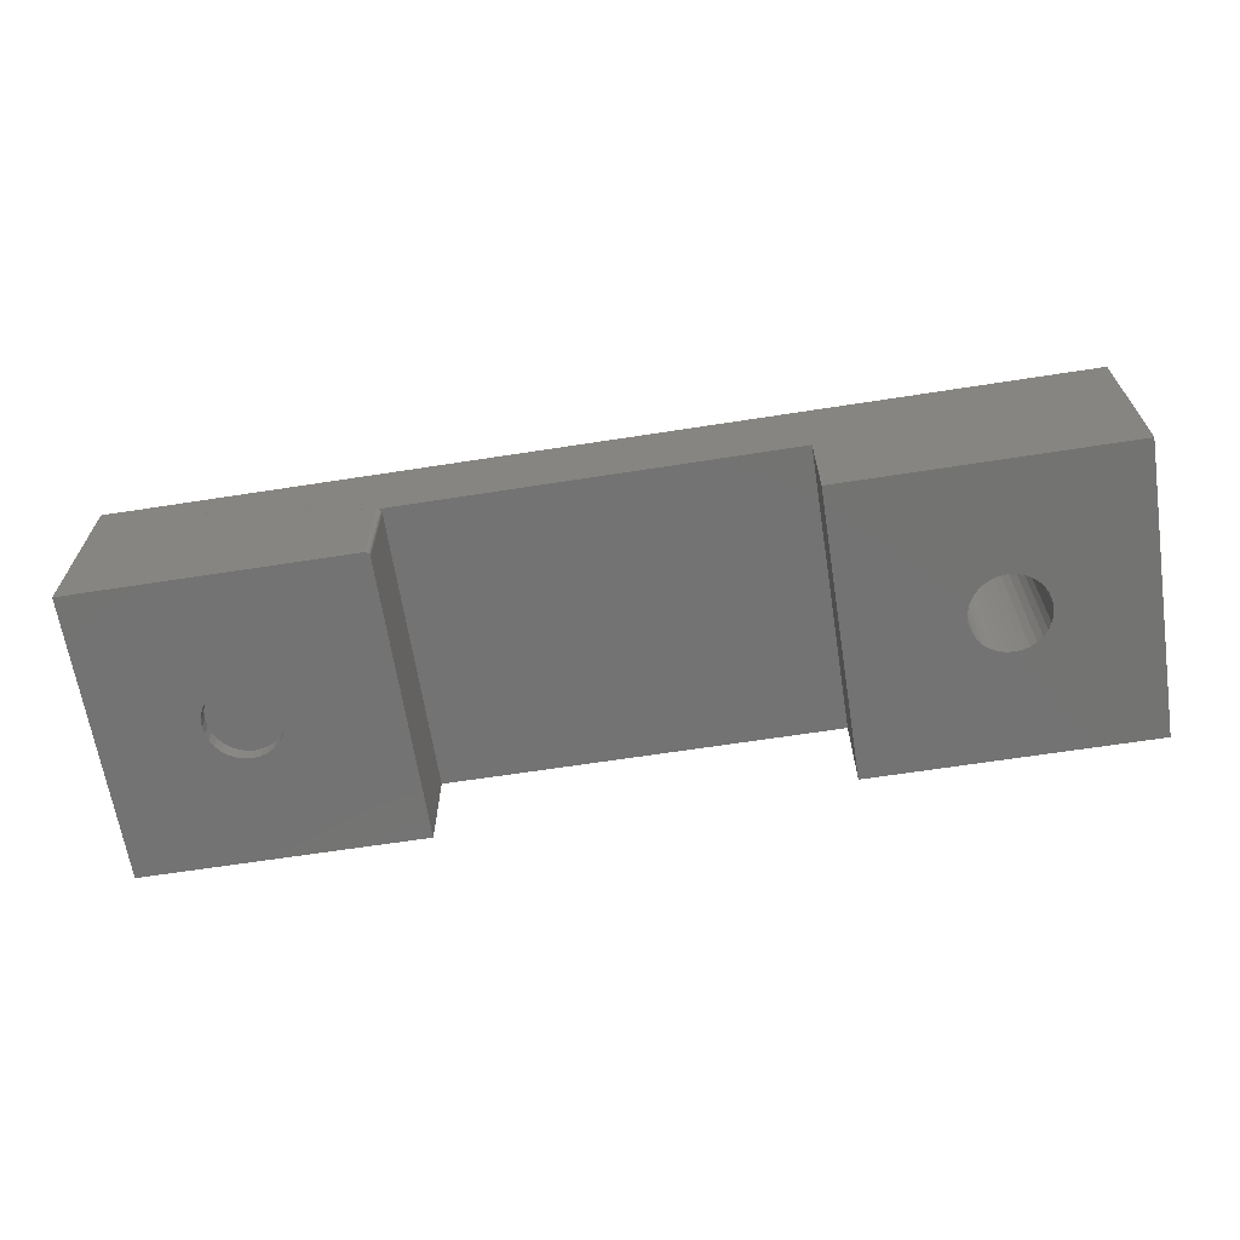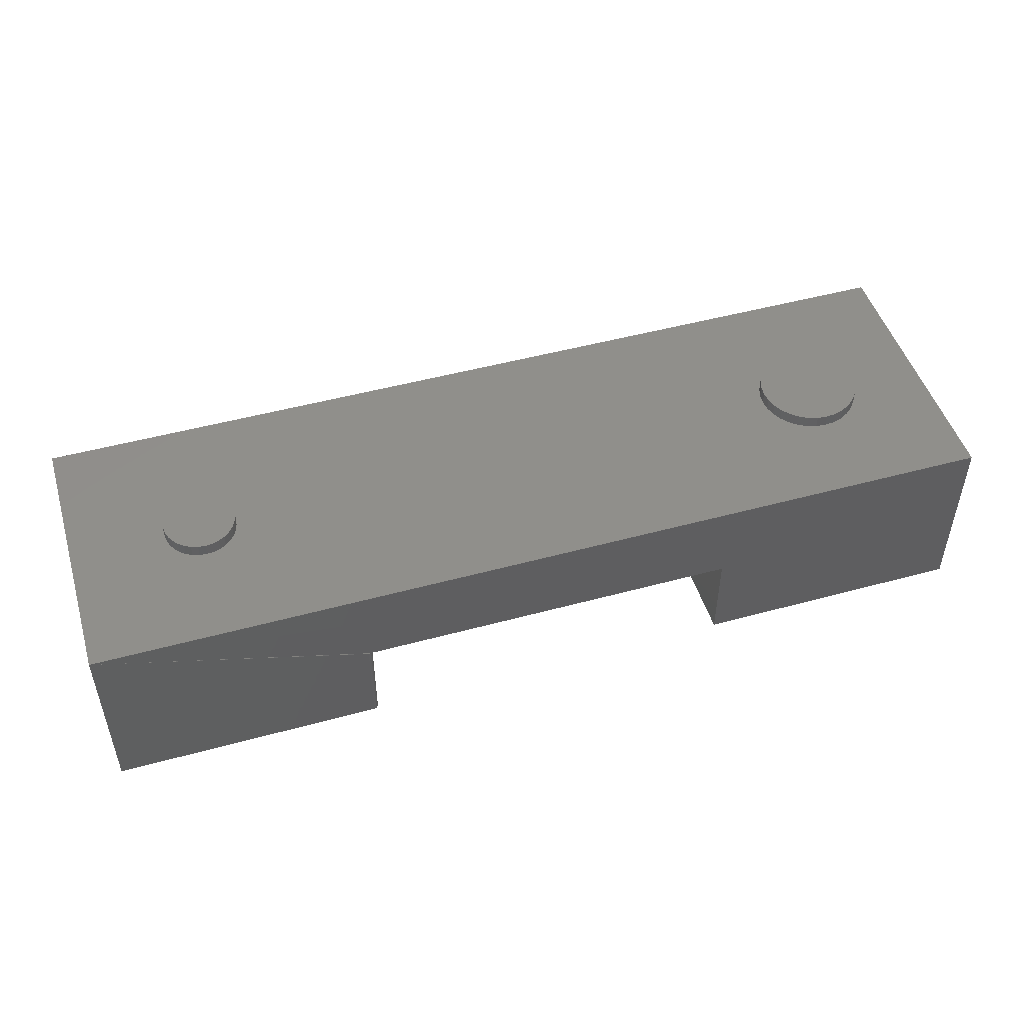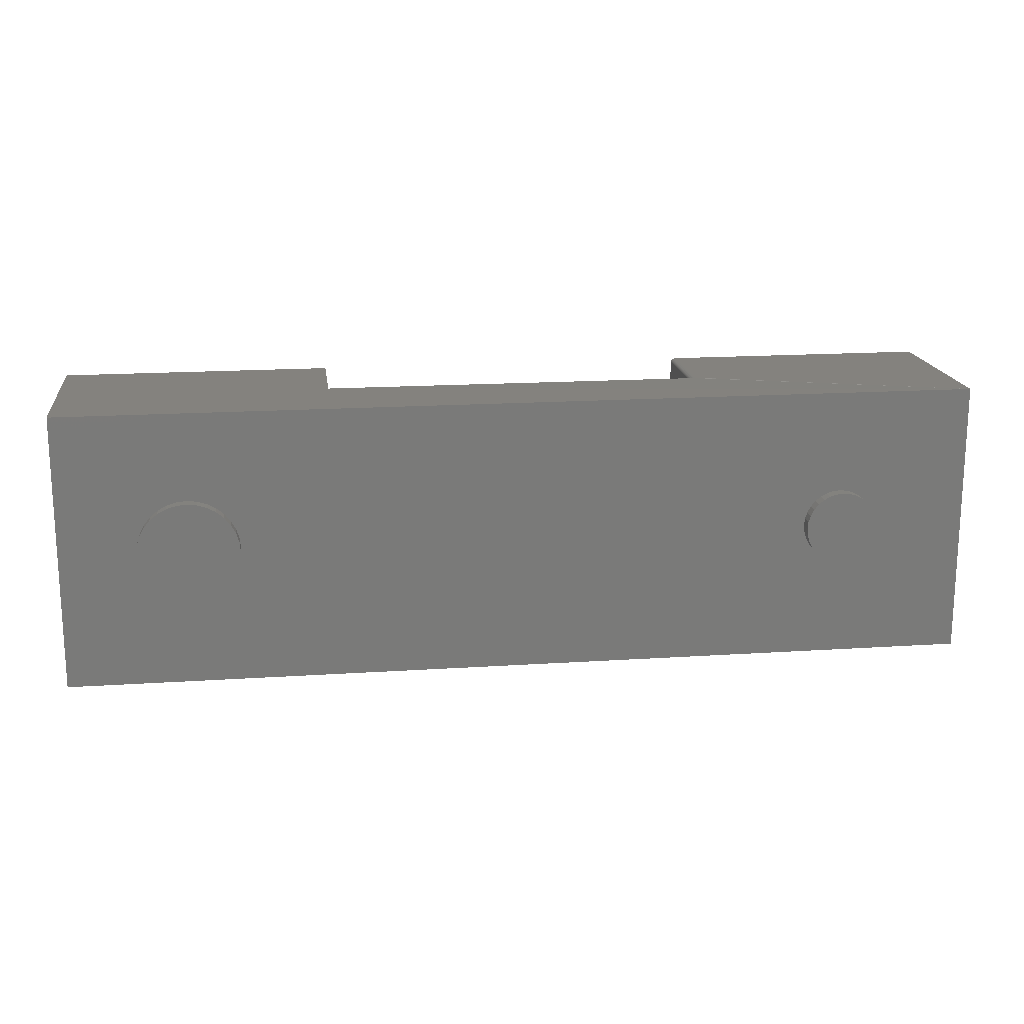
<metadata>
{"format":"stl","ext":"stl","renderer":"f3d","projection":"perspective","resolution":1024,"background":"white","views":[{"elev":-65.2,"azim":-171.1,"up":"+Z"},{"elev":48.9,"azim":163.1,"up":"+Z"},{"elev":17.1,"azim":-7.5,"up":"+Y"}]}
</metadata>
<code>
# stl→obj: 304 verts, 600 faces
v 0.595 -0.2266 0
v 0.595 -0.2266 0.02344
v 0.5938 -0.2381 0
v 0.5938 -0.2381 0.02344
v 0.5905 -0.2492 0
v 0.5905 -0.2492 0.02344
v 0.585 -0.2595 0
v 0.585 -0.2595 0.02344
v 0.5776 -0.2684 0
v 0.5776 -0.2684 0.02344
v 0.5687 -0.2758 0
v 0.5687 -0.2758 0.02344
v 0.5584 -0.2813 0
v 0.5584 -0.2813 0.02344
v 0.5473 -0.2846 0
v 0.5473 -0.2846 0.02344
v 0.5358 -0.2858 0
v 0.5358 -0.2858 0.02344
v 0.5242 -0.2846 0
v 0.5242 -0.2846 0.02344
v 0.5131 -0.2813 0
v 0.5131 -0.2813 0.02344
v 0.5029 -0.2758 0
v 0.5029 -0.2758 0.02344
v 0.4939 -0.2684 0
v 0.4939 -0.2684 0.02344
v 0.4865 -0.2595 0
v 0.4865 -0.2595 0.02344
v 0.4811 -0.2492 0
v 0.4811 -0.2492 0.02344
v 0.4777 -0.2381 0
v 0.4777 -0.2381 0.02344
v 0.4766 -0.2266 0
v 0.4766 -0.2266 0.02344
v 0.4777 -0.215 0
v 0.4777 -0.215 0.02344
v 0.4811 -0.2039 0
v 0.4811 -0.2039 0.02344
v 0.4865 -0.1937 0
v 0.4865 -0.1937 0.02344
v 0.4939 -0.1847 0
v 0.4939 -0.1847 0.02344
v 0.5029 -0.1773 0
v 0.5029 -0.1773 0.02344
v 0.5131 -0.1719 0
v 0.5131 -0.1719 0.02344
v 0.5242 -0.1685 0
v 0.5242 -0.1685 0.02344
v 0.5358 -0.1674 0
v 0.5358 -0.1674 0.02344
v 0.5473 -0.1685 0
v 0.5473 -0.1685 0.02344
v 0.5584 -0.1719 0
v 0.5584 -0.1719 0.02344
v 0.5687 -0.1773 0
v 0.5687 -0.1773 0.02344
v 0.5776 -0.1847 0
v 0.5776 -0.1847 0.02344
v 0.585 -0.1937 0
v 0.585 -0.1937 0.02344
v 0.5905 -0.2039 0
v 0.5905 -0.2039 0.02344
v 0.5938 -0.215 0
v 0.5938 -0.215 0.02344
v 0.5358 -0.1674 -0.2969
v 0.5242 -0.1685 -0.2734
v 0.5242 -0.1685 -0.2969
v 0.5131 -0.1719 -0.2734
v 0.5131 -0.1719 -0.2969
v 0.5029 -0.1773 -0.2734
v 0.5029 -0.1773 -0.2969
v 0.4939 -0.1847 -0.2734
v 0.4939 -0.1847 -0.2969
v 0.4865 -0.1937 -0.2734
v 0.4865 -0.1937 -0.2969
v 0.4811 -0.2039 -0.2734
v 0.4811 -0.2039 -0.2969
v 0.4777 -0.215 -0.2734
v 0.4777 -0.215 -0.2969
v 0.4766 -0.2266 -0.2734
v 0.4766 -0.2266 -0.2969
v 0.5358 -0.1674 -0.2734
v 0.5473 -0.1685 -0.2969
v 0.5473 -0.1685 -0.2734
v 0.5584 -0.1719 -0.2969
v 0.5584 -0.1719 -0.2734
v 0.5687 -0.1773 -0.2969
v 0.5687 -0.1773 -0.2734
v 0.5776 -0.1847 -0.2969
v 0.5776 -0.1847 -0.2734
v 0.585 -0.1937 -0.2969
v 0.585 -0.1937 -0.2734
v 0.5905 -0.2039 -0.2969
v 0.5905 -0.2039 -0.2734
v 0.5938 -0.215 -0.2969
v 0.5938 -0.215 -0.2734
v 0.595 -0.2266 -0.2969
v 0.595 -0.2266 -0.2734
v 0.5358 -0.2858 -0.2969
v 0.5473 -0.2846 -0.2734
v 0.5473 -0.2846 -0.2969
v 0.5584 -0.2813 -0.2734
v 0.5584 -0.2813 -0.2969
v 0.5687 -0.2758 -0.2734
v 0.5687 -0.2758 -0.2969
v 0.5776 -0.2684 -0.2734
v 0.5776 -0.2684 -0.2969
v 0.585 -0.2595 -0.2734
v 0.585 -0.2595 -0.2969
v 0.5905 -0.2492 -0.2734
v 0.5905 -0.2492 -0.2969
v 0.5938 -0.2381 -0.2734
v 0.5938 -0.2381 -0.2969
v 0.5358 -0.2858 -0.2734
v 0.5242 -0.2846 -0.2969
v 0.5242 -0.2846 -0.2734
v 0.5131 -0.2813 -0.2969
v 0.5131 -0.2813 -0.2734
v 0.5029 -0.2758 -0.2969
v 0.5029 -0.2758 -0.2734
v 0.4939 -0.2684 -0.2969
v 0.4939 -0.2684 -0.2734
v 0.4865 -0.2595 -0.2969
v 0.4865 -0.2595 -0.2734
v 0.4811 -0.2492 -0.2969
v 0.4811 -0.2492 -0.2734
v 0.4777 -0.2381 -0.2969
v 0.4777 -0.2381 -0.2734
v 0.7266 -0.4297 -0.2734
v 0.7266 -0.02344 -0.2734
v 0.3313 -0.4297 -0.2734
v 0.3313 -0.02344 -0.2734
v 0.7266 -0.02344 -0.02031
v 0.7266 -0.4297 -0.02031
v -0.7266 -0.02344 -0.2734
v -0.3313 -0.02344 -0.2734
v -0.7266 -0.02344 -0.02031
v -0.3313 -0.02344 -0.1155
v 0.3313 -0.02344 -0.1155
v 0.3313 -0.4297 -0.1155
v -0.3313 -0.4297 -0.1155
v -0.3313 -0.4297 -0.2734
v -0.7266 -0.4297 -0.02031
v -0.7266 -0.4297 -0.2734
v -0.4597 -0.2266 -0.2734
v -0.4613 -0.2427 -0.2734
v -0.466 -0.2582 -0.2734
v -0.4736 -0.2725 -0.2734
v -0.4839 -0.285 -0.2734
v -0.4964 -0.2953 -0.2734
v -0.5107 -0.3029 -0.2734
v -0.5262 -0.3076 -0.2734
v -0.5424 -0.3092 -0.2734
v -0.625 -0.2266 -0.2734
v -0.6234 -0.2104 -0.2734
v -0.6187 -0.1949 -0.2734
v -0.6111 -0.1806 -0.2734
v -0.6008 -0.1681 -0.2734
v -0.5883 -0.1578 -0.2734
v -0.574 -0.1502 -0.2734
v -0.5585 -0.1455 -0.2734
v -0.5424 -0.1439 -0.2734
v -0.5262 -0.1455 -0.2734
v -0.5107 -0.1502 -0.2734
v -0.4964 -0.1578 -0.2734
v -0.4839 -0.1681 -0.2734
v -0.4736 -0.1806 -0.2734
v -0.466 -0.1949 -0.2734
v -0.4613 -0.2104 -0.2734
v -0.5585 -0.3076 -0.2734
v -0.574 -0.3029 -0.2734
v -0.5883 -0.2953 -0.2734
v -0.6008 -0.285 -0.2734
v -0.6111 -0.2725 -0.2734
v -0.6187 -0.2582 -0.2734
v -0.6234 -0.2427 -0.2734
v -0.4597 -0.2266 0.02344
v -0.4613 -0.2427 0.02344
v -0.466 -0.2582 0.02344
v -0.4736 -0.2725 0.02344
v -0.4839 -0.285 0.02344
v -0.4964 -0.2953 0.02344
v -0.5107 -0.3029 0.02344
v -0.5262 -0.3076 0.02344
v -0.5424 -0.3092 0.02344
v -0.5585 -0.3076 0.02344
v -0.574 -0.3029 0.02344
v -0.5883 -0.2953 0.02344
v -0.6008 -0.285 0.02344
v -0.6111 -0.2725 0.02344
v -0.6187 -0.2582 0.02344
v -0.6234 -0.2427 0.02344
v -0.625 -0.2266 0.02344
v -0.6234 -0.2104 0.02344
v -0.6187 -0.1949 0.02344
v -0.6111 -0.1806 0.02344
v -0.6008 -0.1681 0.02344
v -0.5883 -0.1578 0.02344
v -0.574 -0.1502 0.02344
v -0.5585 -0.1455 0.02344
v -0.5424 -0.1439 0.02344
v -0.5262 -0.1455 0.02344
v -0.5107 -0.1502 0.02344
v -0.4964 -0.1578 0.02344
v -0.4839 -0.1681 0.02344
v -0.4736 -0.1806 0.02344
v -0.466 -0.1949 0.02344
v -0.4613 -0.2104 0.02344
v 0.3157 1.183e-16 -0.2969
v 0.3114 -0.001317 -0.2969
v 0.3142 -0.0001501 -0.2969
v 0.3127 -0.0005947 -0.2969
v 0.75 -0.4531 -0.2969
v 0.3079 -0.4531 -0.2969
v 0.75 1.665e-16 -0.2969
v 0.3092 -0.003472 -0.2969
v 0.3079 -0.007812 -0.2969
v 0.308 -0.006288 -0.2969
v 0.3085 -0.004823 -0.2969
v 0.3102 -0.002288 -0.2969
v -0.5424 -0.1674 -0.2969
v -0.5539 -0.1685 0
v -0.5539 -0.1685 -0.2969
v -0.565 -0.1719 0
v -0.565 -0.1719 -0.2969
v -0.5752 -0.1773 0
v -0.5752 -0.1773 -0.2969
v -0.5842 -0.1847 0
v -0.5842 -0.1847 -0.2969
v -0.5916 -0.1937 0
v -0.5916 -0.1937 -0.2969
v -0.5971 -0.2039 0
v -0.5971 -0.2039 -0.2969
v -0.6004 -0.215 0
v -0.6004 -0.215 -0.2969
v -0.6016 -0.2266 0
v -0.6016 -0.2266 -0.2969
v -0.5424 -0.1674 0
v -0.5308 -0.1685 -0.2969
v -0.5308 -0.1685 0
v -0.5197 -0.1719 -0.2969
v -0.5197 -0.1719 0
v -0.5095 -0.1773 -0.2969
v -0.5095 -0.1773 0
v -0.5005 -0.1847 -0.2969
v -0.5005 -0.1847 0
v -0.4931 -0.1937 -0.2969
v -0.4931 -0.1937 0
v -0.4876 -0.2039 -0.2969
v -0.4876 -0.2039 0
v -0.4843 -0.215 -0.2969
v -0.4843 -0.215 0
v -0.4831 -0.2266 -0.2969
v -0.4831 -0.2266 0
v -0.5424 -0.2858 -0.2969
v -0.5308 -0.2846 0
v -0.5308 -0.2846 -0.2969
v -0.5197 -0.2813 0
v -0.5197 -0.2813 -0.2969
v -0.5095 -0.2758 0
v -0.5095 -0.2758 -0.2969
v -0.5005 -0.2684 0
v -0.5005 -0.2684 -0.2969
v -0.4931 -0.2595 0
v -0.4931 -0.2595 -0.2969
v -0.4876 -0.2492 0
v -0.4876 -0.2492 -0.2969
v -0.4843 -0.2381 0
v -0.4843 -0.2381 -0.2969
v -0.5424 -0.2858 0
v -0.5539 -0.2846 -0.2969
v -0.5539 -0.2846 0
v -0.565 -0.2813 -0.2969
v -0.565 -0.2813 0
v -0.5752 -0.2758 -0.2969
v -0.5752 -0.2758 0
v -0.5842 -0.2684 -0.2969
v -0.5842 -0.2684 0
v -0.5916 -0.2595 -0.2969
v -0.5916 -0.2595 0
v -0.5971 -0.2492 -0.2969
v -0.5971 -0.2492 0
v -0.6004 -0.2381 -0.2969
v -0.6004 -0.2381 0
v -0.3079 -0.4531 -0.2969
v -0.75 -0.4531 -0.2969
v -0.3079 4.908e-17 -0.2969
v -0.75 0 -0.2969
v -0.3079 5.785e-17 -0.139
v -0.3079 -0.4531 -0.139
v 0.75 1.832e-16 0.003125
v 0.3157 1.271e-16 -0.139
v 0.3142 -0.0001501 -0.139
v 0.3127 -0.0005947 -0.139
v -0.75 1.665e-17 0.003125
v 0.3079 -0.007812 -0.139
v 0.3079 -0.4531 -0.139
v 0.3114 -0.001317 -0.139
v 0.3102 -0.002288 -0.139
v 0.3092 -0.003472 -0.139
v 0.3085 -0.004823 -0.139
v 0.308 -0.006288 -0.139
v 0.75 -0.4531 0.003125
v -0.75 -0.4531 0.003125
f 1 2 3
f 3 2 4
f 3 4 5
f 5 4 6
f 5 6 7
f 7 6 8
f 7 8 9
f 9 8 10
f 9 10 11
f 11 10 12
f 11 12 13
f 13 12 14
f 13 14 15
f 15 14 16
f 15 16 17
f 17 16 18
f 17 18 19
f 19 18 20
f 19 20 21
f 21 20 22
f 21 22 23
f 23 22 24
f 23 24 25
f 25 24 26
f 25 26 27
f 27 26 28
f 27 28 29
f 29 28 30
f 29 30 31
f 31 30 32
f 31 32 33
f 33 32 34
f 33 34 35
f 35 34 36
f 35 36 37
f 37 36 38
f 37 38 39
f 39 38 40
f 39 40 41
f 41 40 42
f 41 42 43
f 43 42 44
f 43 44 45
f 45 44 46
f 45 46 47
f 47 46 48
f 47 48 49
f 49 48 50
f 49 50 51
f 51 50 52
f 51 52 53
f 53 52 54
f 53 54 55
f 55 54 56
f 55 56 57
f 57 56 58
f 57 58 59
f 59 58 60
f 59 60 61
f 61 60 62
f 61 62 63
f 63 62 64
f 63 64 1
f 1 64 2
f 65 66 67
f 67 66 68
f 67 68 69
f 69 68 70
f 69 70 71
f 71 70 72
f 71 72 73
f 73 72 74
f 73 74 75
f 75 74 76
f 75 76 77
f 77 76 78
f 77 78 79
f 79 78 80
f 79 80 81
f 66 65 82
f 82 65 83
f 82 83 84
f 84 83 85
f 84 85 86
f 86 85 87
f 86 87 88
f 88 87 89
f 88 89 90
f 90 89 91
f 90 91 92
f 92 91 93
f 92 93 94
f 94 93 95
f 94 95 96
f 96 95 97
f 96 97 98
f 99 100 101
f 101 100 102
f 101 102 103
f 103 102 104
f 103 104 105
f 105 104 106
f 105 106 107
f 107 106 108
f 107 108 109
f 109 108 110
f 109 110 111
f 111 110 112
f 111 112 113
f 113 112 98
f 113 98 97
f 100 99 114
f 114 99 115
f 114 115 116
f 116 115 117
f 116 117 118
f 118 117 119
f 118 119 120
f 120 119 121
f 120 121 122
f 122 121 123
f 122 123 124
f 124 123 125
f 124 125 126
f 126 125 127
f 126 127 128
f 128 127 81
f 128 81 80
f 49 51 47
f 45 47 51
f 53 45 51
f 43 45 53
f 55 43 53
f 41 43 55
f 57 41 55
f 39 41 57
f 59 39 57
f 37 39 59
f 61 37 59
f 7 27 5
f 25 27 7
f 9 25 7
f 23 25 9
f 11 23 9
f 21 23 11
f 13 21 11
f 19 21 13
f 15 19 13
f 17 19 15
f 27 29 5
f 5 29 31
f 5 31 3
f 3 31 33
f 3 33 1
f 1 33 35
f 1 35 63
f 63 35 37
f 63 37 61
f 129 130 98
f 129 98 112
f 129 112 110
f 129 110 108
f 129 108 106
f 129 106 104
f 129 104 102
f 129 102 100
f 129 100 114
f 129 114 116
f 129 116 118
f 129 118 131
f 132 131 80
f 132 80 78
f 132 78 76
f 132 76 74
f 132 74 72
f 132 72 70
f 132 70 68
f 130 132 68
f 130 68 66
f 130 66 82
f 130 82 84
f 130 84 86
f 130 86 88
f 130 88 90
f 130 90 92
f 130 92 94
f 130 94 96
f 130 96 98
f 131 118 120
f 131 120 122
f 131 122 124
f 131 124 126
f 131 126 128
f 131 128 80
f 48 52 50
f 52 48 46
f 52 46 54
f 54 46 44
f 54 44 56
f 56 44 42
f 56 42 58
f 58 42 40
f 58 40 60
f 60 40 38
f 60 38 62
f 6 28 8
f 8 28 26
f 8 26 10
f 10 26 24
f 10 24 12
f 12 24 22
f 12 22 14
f 14 22 20
f 14 20 16
f 16 20 18
f 62 38 64
f 64 38 36
f 64 36 2
f 2 36 34
f 2 34 4
f 4 34 32
f 4 32 6
f 6 32 30
f 6 30 28
f 130 129 133
f 133 129 134
f 135 136 137
f 137 136 138
f 137 138 133
f 133 138 139
f 133 139 130
f 130 139 132
f 139 140 132
f 132 140 131
f 141 140 138
f 138 140 139
f 136 142 138
f 138 142 141
f 143 142 144
f 142 143 141
f 141 143 134
f 141 134 140
f 140 134 129
f 140 129 131
f 134 143 133
f 133 143 137
f 137 143 135
f 135 143 144
f 142 136 145
f 142 145 146
f 142 146 147
f 142 147 148
f 142 148 149
f 142 149 150
f 142 150 151
f 142 151 152
f 142 152 153
f 142 153 144
f 135 144 154
f 135 154 155
f 135 155 156
f 135 156 157
f 135 157 158
f 135 158 159
f 135 159 160
f 135 160 161
f 135 161 162
f 136 135 162
f 136 162 163
f 136 163 164
f 136 164 165
f 136 165 166
f 136 166 167
f 136 167 168
f 136 168 169
f 136 169 145
f 144 153 170
f 144 170 171
f 144 171 172
f 144 172 173
f 144 173 174
f 144 174 175
f 144 175 176
f 144 176 154
f 145 177 146
f 146 177 178
f 146 178 147
f 147 178 179
f 147 179 148
f 148 179 180
f 148 180 149
f 149 180 181
f 149 181 150
f 150 181 182
f 150 182 151
f 151 182 183
f 151 183 152
f 152 183 184
f 152 184 153
f 153 184 185
f 153 185 170
f 170 185 186
f 170 186 171
f 171 186 187
f 171 187 172
f 172 187 188
f 172 188 173
f 173 188 189
f 173 189 174
f 174 189 190
f 174 190 175
f 175 190 191
f 175 191 176
f 176 191 192
f 176 192 154
f 154 192 193
f 154 193 155
f 155 193 194
f 155 194 156
f 156 194 195
f 156 195 157
f 157 195 196
f 157 196 158
f 158 196 197
f 158 197 159
f 159 197 198
f 159 198 160
f 160 198 199
f 160 199 161
f 161 199 200
f 161 200 162
f 162 200 201
f 162 201 163
f 163 201 202
f 163 202 164
f 164 202 203
f 164 203 165
f 165 203 204
f 165 204 166
f 166 204 205
f 166 205 167
f 167 205 206
f 167 206 168
f 168 206 207
f 168 207 169
f 169 207 208
f 169 208 145
f 145 208 177
f 200 202 201
f 202 200 199
f 202 199 203
f 203 199 198
f 203 198 204
f 204 198 197
f 204 197 205
f 181 188 182
f 182 188 187
f 182 187 183
f 183 187 186
f 183 186 184
f 184 186 185
f 205 197 206
f 206 197 196
f 206 196 207
f 207 196 195
f 207 195 208
f 208 195 194
f 208 194 177
f 177 194 193
f 177 193 178
f 178 193 192
f 178 192 179
f 179 192 191
f 179 191 180
f 180 191 190
f 180 190 181
f 181 190 189
f 181 189 188
f 209 210 211
f 210 212 211
f 213 214 117
f 213 117 115
f 213 115 99
f 213 99 101
f 213 101 103
f 213 103 105
f 213 105 107
f 213 107 109
f 213 109 111
f 213 111 113
f 213 113 97
f 213 97 215
f 209 69 71
f 209 71 73
f 209 73 75
f 209 75 77
f 209 77 79
f 209 79 81
f 215 97 95
f 215 95 93
f 215 93 91
f 215 91 89
f 215 89 87
f 215 87 85
f 215 85 83
f 215 83 65
f 215 65 67
f 215 67 69
f 215 69 209
f 216 81 217
f 216 217 218
f 216 218 219
f 81 216 220
f 81 220 210
f 81 210 209
f 214 217 81
f 214 81 127
f 214 127 125
f 214 125 123
f 214 123 121
f 214 121 119
f 214 119 117
f 221 222 223
f 223 222 224
f 223 224 225
f 225 224 226
f 225 226 227
f 227 226 228
f 227 228 229
f 229 228 230
f 229 230 231
f 231 230 232
f 231 232 233
f 233 232 234
f 233 234 235
f 235 234 236
f 235 236 237
f 222 221 238
f 238 221 239
f 238 239 240
f 240 239 241
f 240 241 242
f 242 241 243
f 242 243 244
f 244 243 245
f 244 245 246
f 246 245 247
f 246 247 248
f 248 247 249
f 248 249 250
f 250 249 251
f 250 251 252
f 252 251 253
f 252 253 254
f 255 256 257
f 257 256 258
f 257 258 259
f 259 258 260
f 259 260 261
f 261 260 262
f 261 262 263
f 263 262 264
f 263 264 265
f 265 264 266
f 265 266 267
f 267 266 268
f 267 268 269
f 269 268 254
f 269 254 253
f 256 255 270
f 270 255 271
f 270 271 272
f 272 271 273
f 272 273 274
f 274 273 275
f 274 275 276
f 276 275 277
f 276 277 278
f 278 277 279
f 278 279 280
f 280 279 281
f 280 281 282
f 282 281 283
f 282 283 284
f 284 283 237
f 284 237 236
f 285 286 273
f 285 273 271
f 285 271 255
f 285 255 257
f 285 257 259
f 285 259 261
f 285 261 263
f 285 263 265
f 285 265 267
f 285 267 269
f 285 269 253
f 285 253 287
f 288 225 227
f 288 227 229
f 288 229 231
f 288 231 233
f 288 233 235
f 288 235 237
f 288 237 286
f 287 253 251
f 287 251 249
f 287 249 247
f 287 247 245
f 287 245 243
f 287 243 241
f 287 241 239
f 287 239 221
f 287 221 223
f 287 223 225
f 287 225 288
f 286 237 283
f 286 283 281
f 286 281 279
f 286 279 277
f 286 277 275
f 286 275 273
f 238 240 222
f 224 222 240
f 242 224 240
f 226 224 242
f 244 226 242
f 228 226 244
f 246 228 244
f 230 228 246
f 248 230 246
f 232 230 248
f 250 232 248
f 264 280 266
f 278 280 264
f 262 278 264
f 276 278 262
f 260 276 262
f 274 276 260
f 258 274 260
f 272 274 258
f 256 272 258
f 270 272 256
f 280 282 266
f 266 282 284
f 266 284 268
f 268 284 236
f 268 236 254
f 254 236 234
f 254 234 252
f 252 234 232
f 252 232 250
f 287 289 285
f 285 289 290
f 291 215 209
f 291 209 292
f 291 292 293
f 291 293 294
f 291 294 289
f 291 289 295
f 288 295 287
f 287 295 289
f 296 217 297
f 297 217 214
f 289 294 298
f 289 298 299
f 289 299 300
f 289 300 301
f 289 301 302
f 289 302 296
f 289 296 297
f 289 297 290
f 303 291 304
f 304 291 295
f 292 209 293
f 293 209 211
f 293 211 294
f 294 211 212
f 294 212 298
f 298 212 210
f 298 210 299
f 299 210 220
f 299 220 300
f 300 220 216
f 300 216 301
f 301 216 219
f 301 219 302
f 302 219 218
f 302 218 296
f 296 218 217
f 286 285 304
f 304 285 290
f 304 290 303
f 303 290 297
f 303 297 213
f 213 297 214
f 295 288 304
f 304 288 286
f 215 291 213
f 213 291 303

</code>
